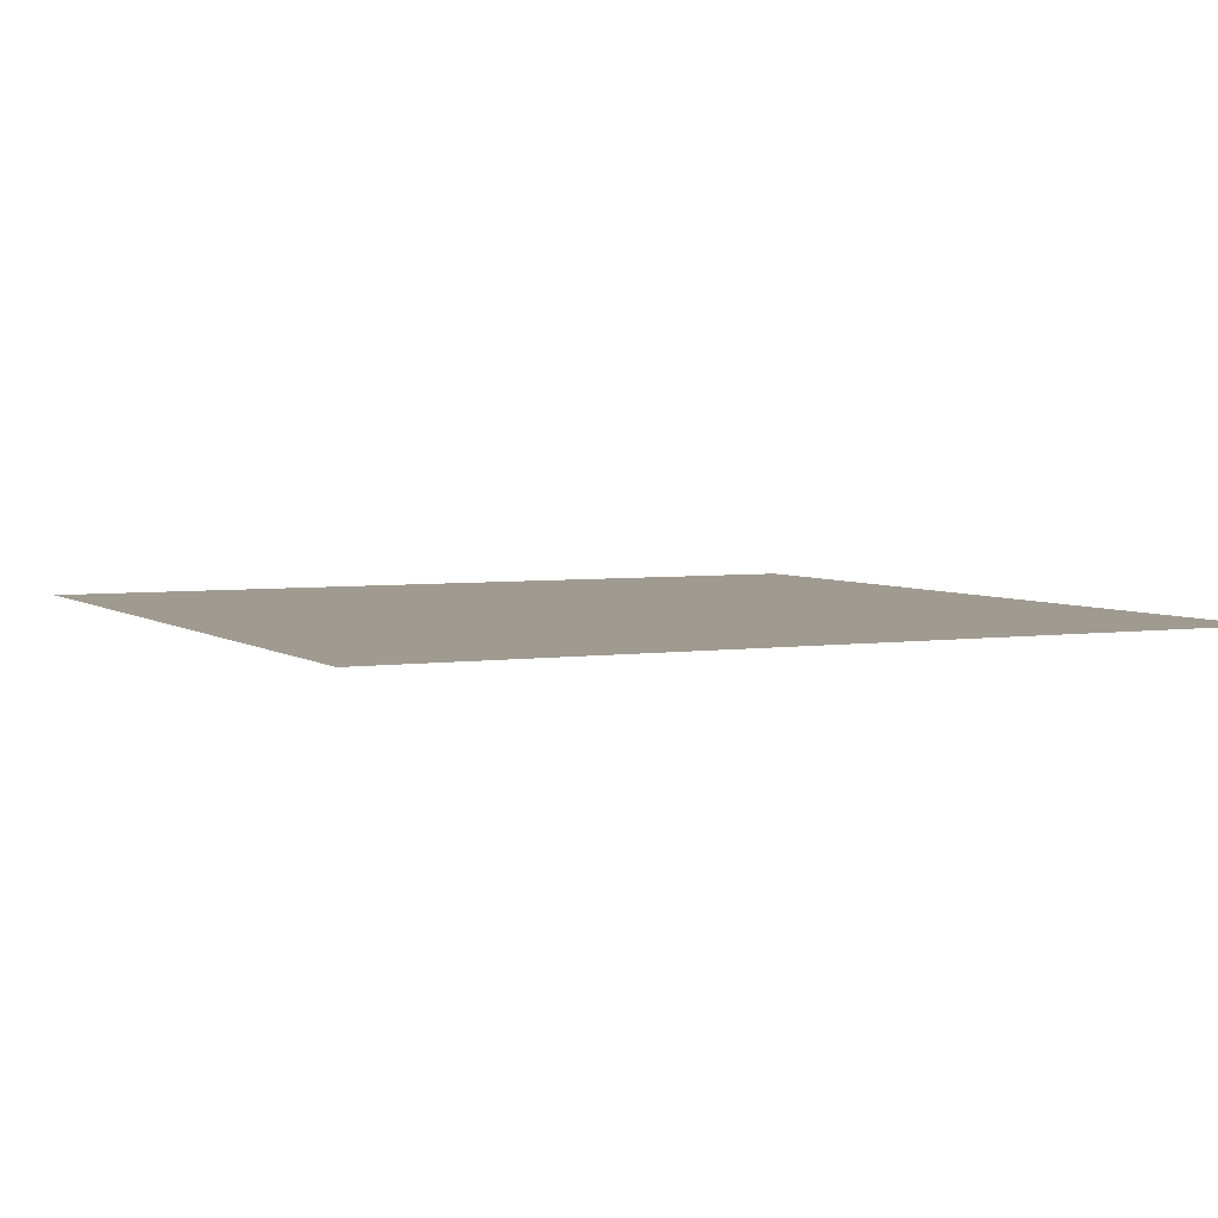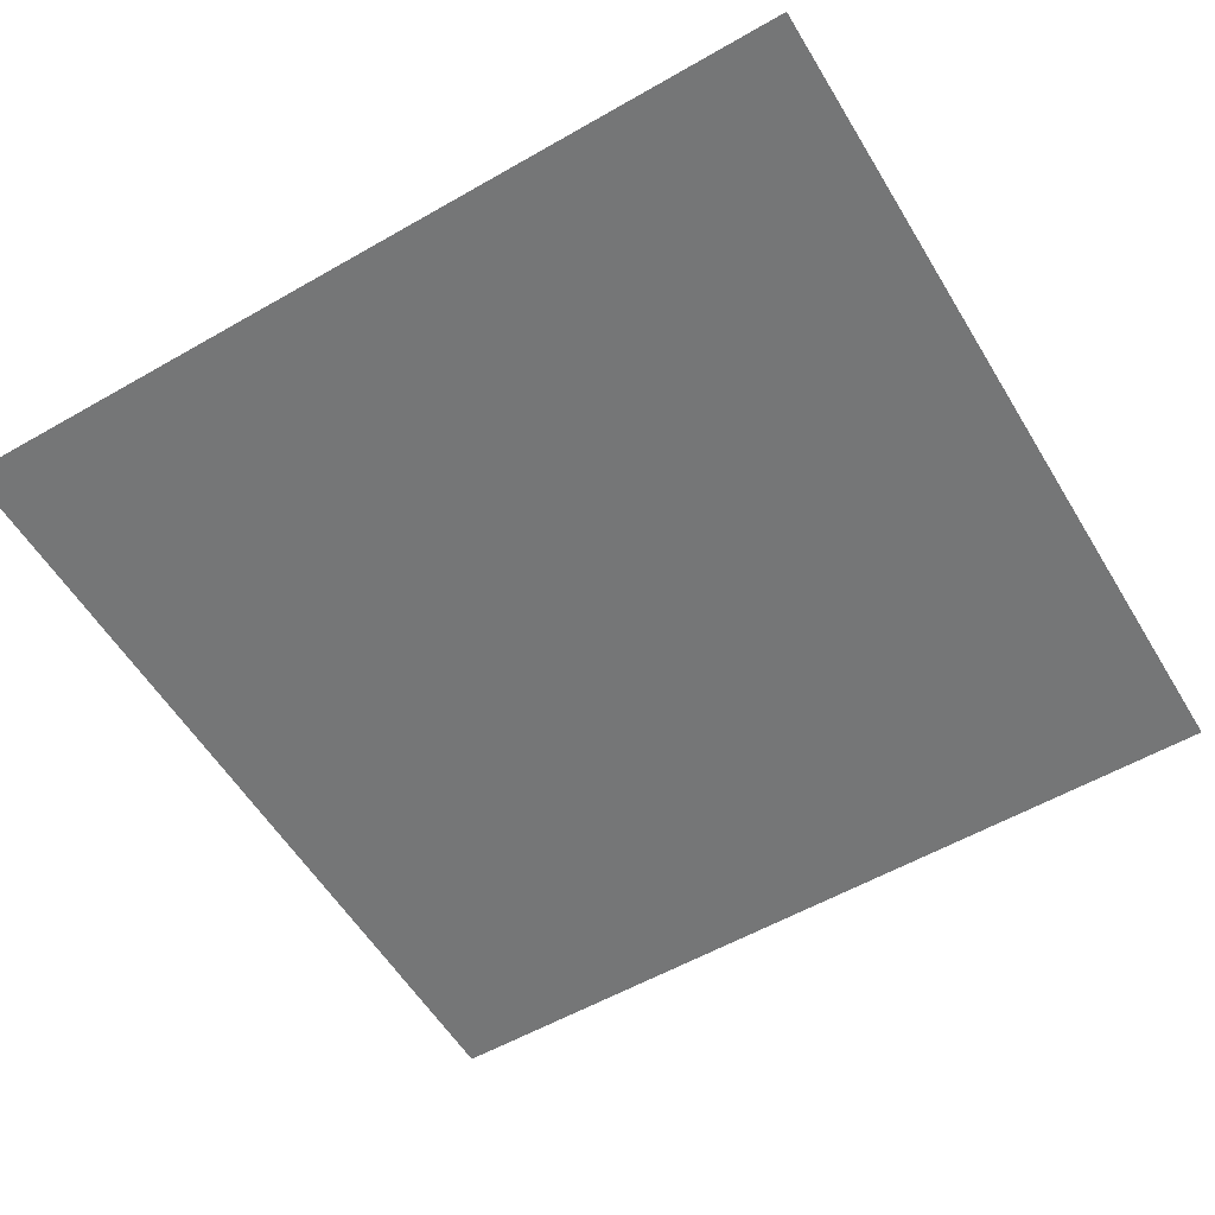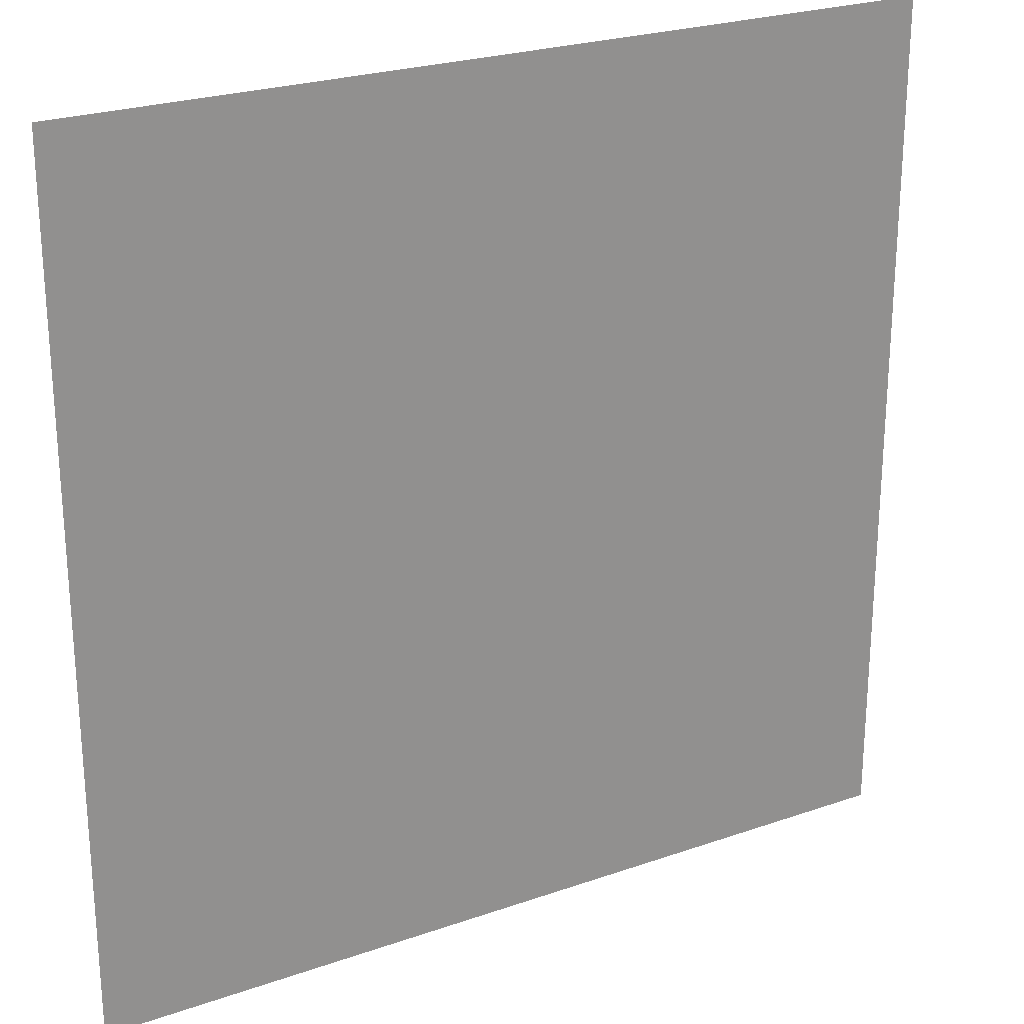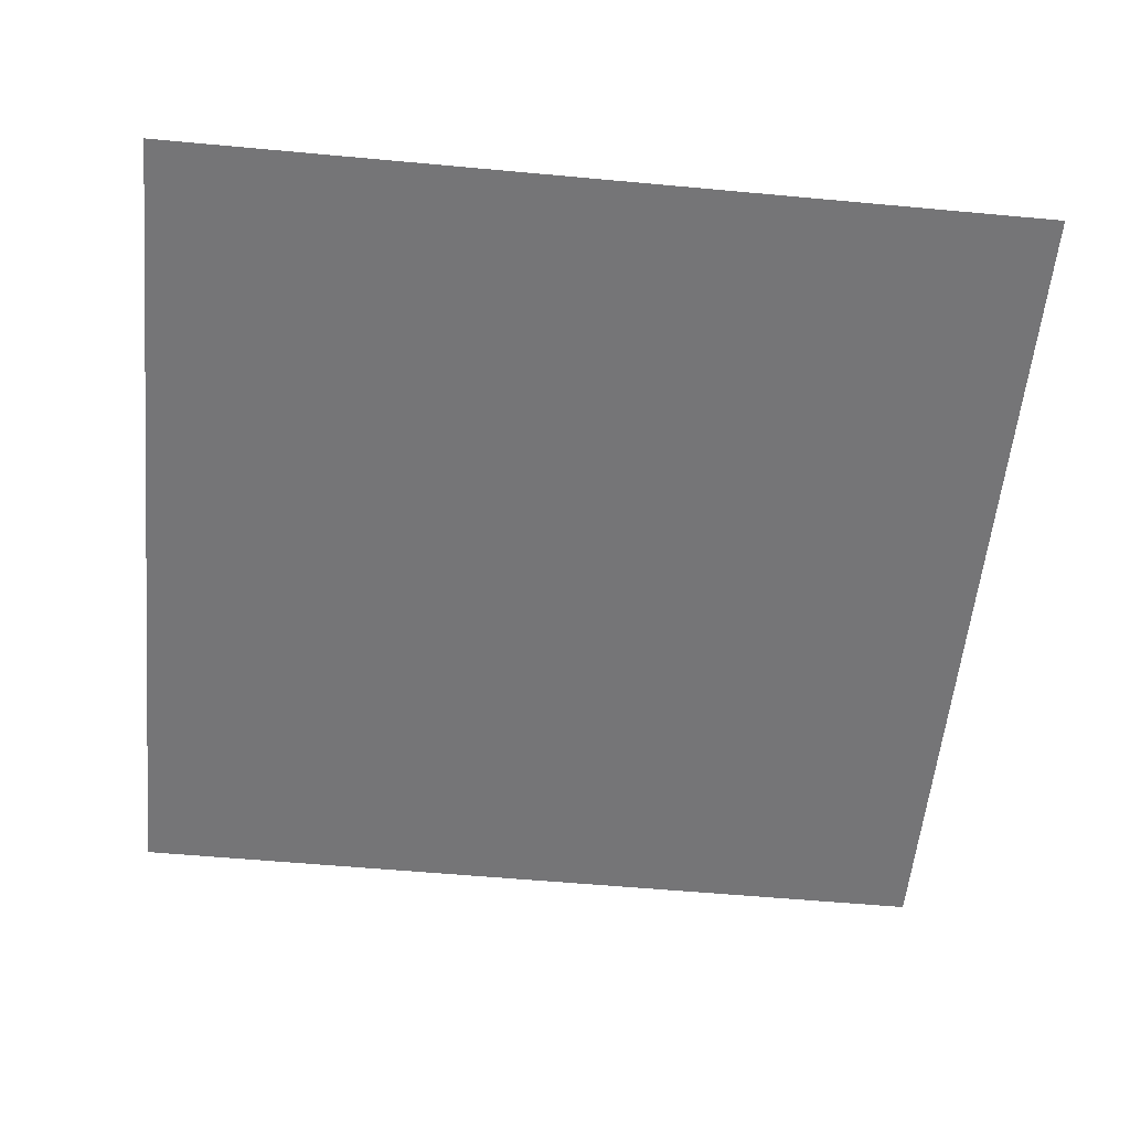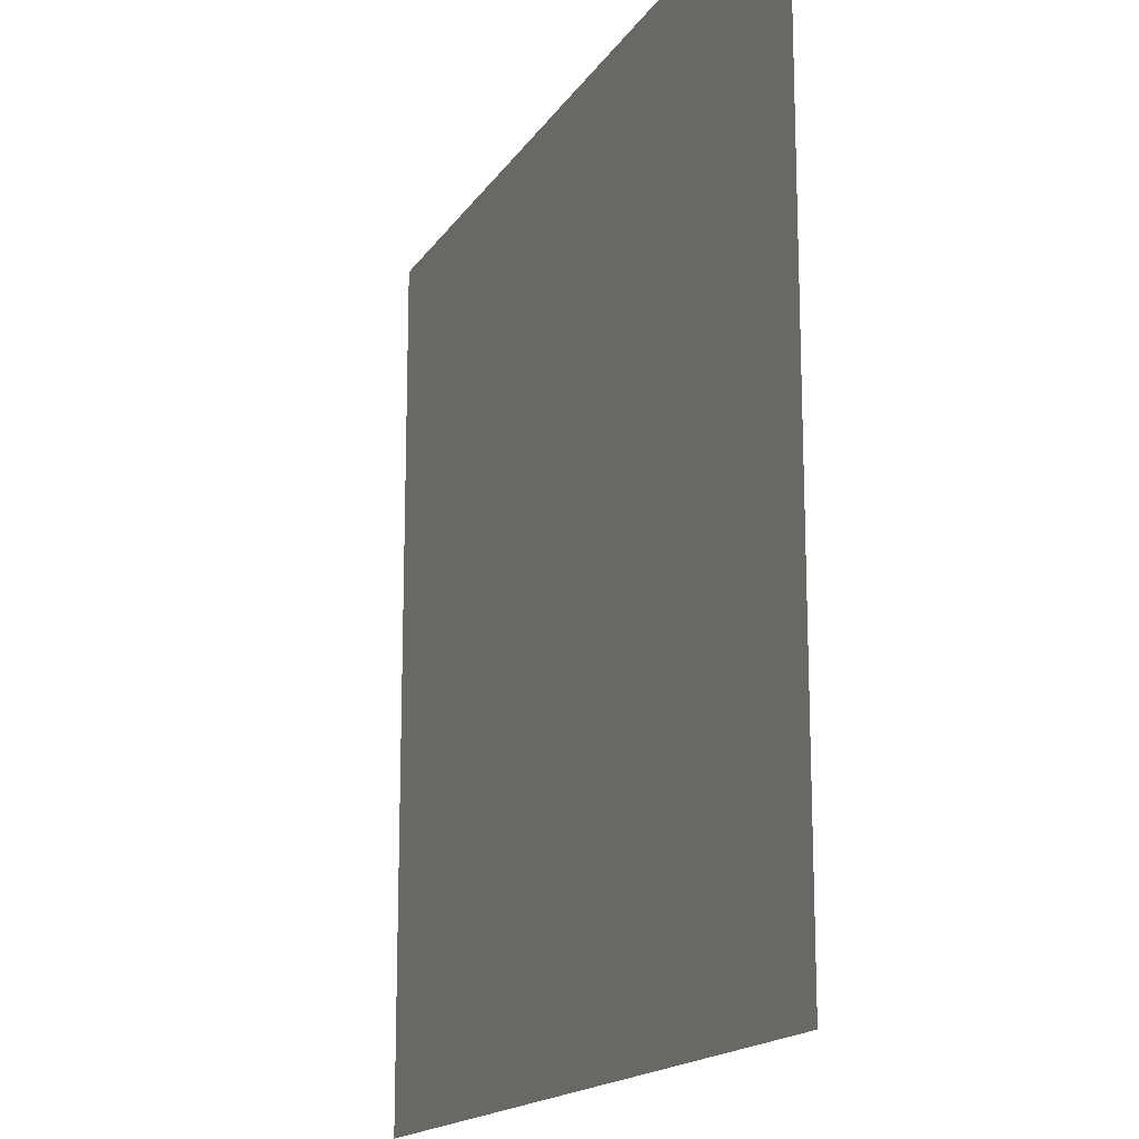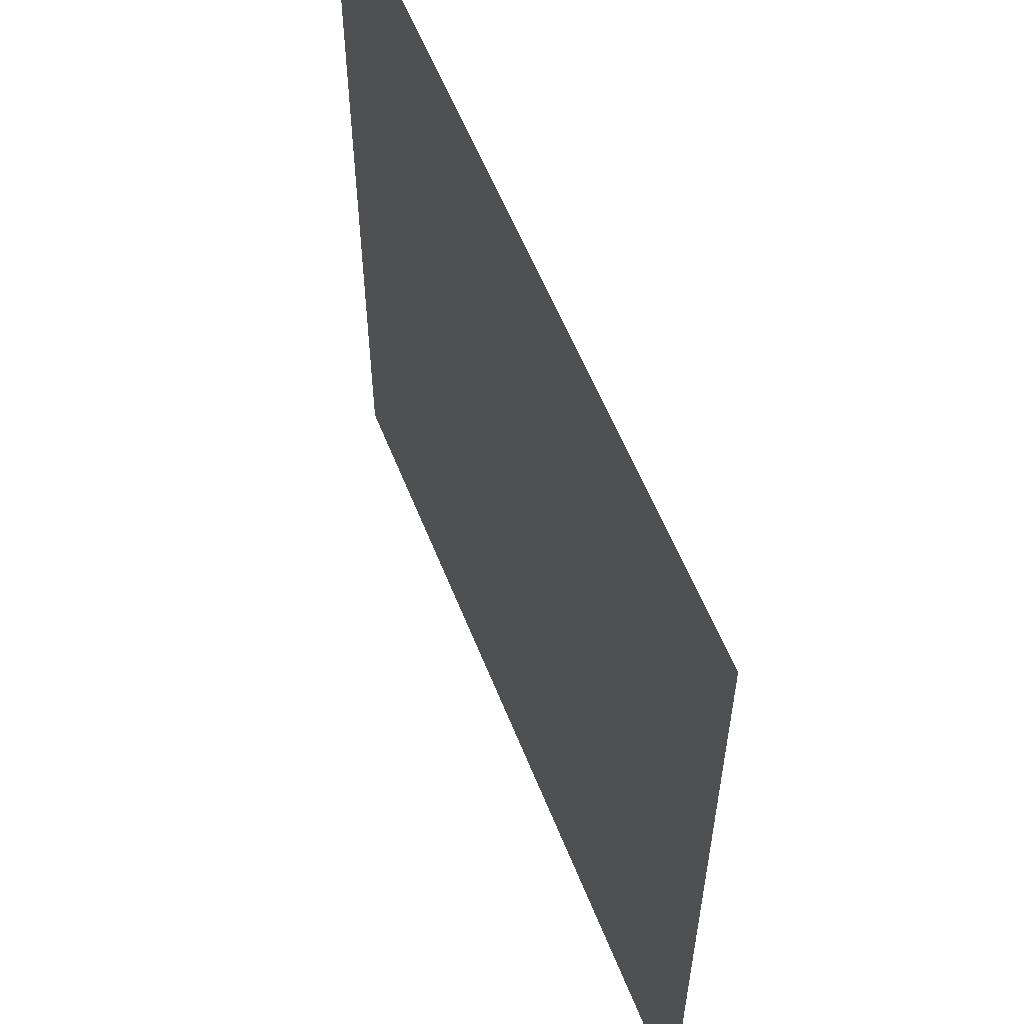
<metadata>
{"format":"obj","ext":"obj","renderer":"f3d","projection":"perspective","resolution":1024,"background":"white","views":[{"elev":4.2,"azim":-26.1,"up":"+Y"},{"elev":-56.7,"azim":-59.1,"up":"+Y"},{"elev":24.5,"azim":150.2,"up":"+Z"},{"elev":-56.6,"azim":174.5,"up":"+Y"},{"elev":-16.4,"azim":-112.1,"up":"+Z"},{"elev":58.0,"azim":68.5,"up":"+Z"}]}
</metadata>
<code>
g Shadow_mesh_19
v -1.866 2.849e-05 1.866
v -1.866 2.849e-05 -1.866
v 1.866 2.849e-05 -1.866
v 1.866 2.849e-05 1.866
g Shadow_mesh_19_0
f 3 2 1
f 4 3 1

</code>
